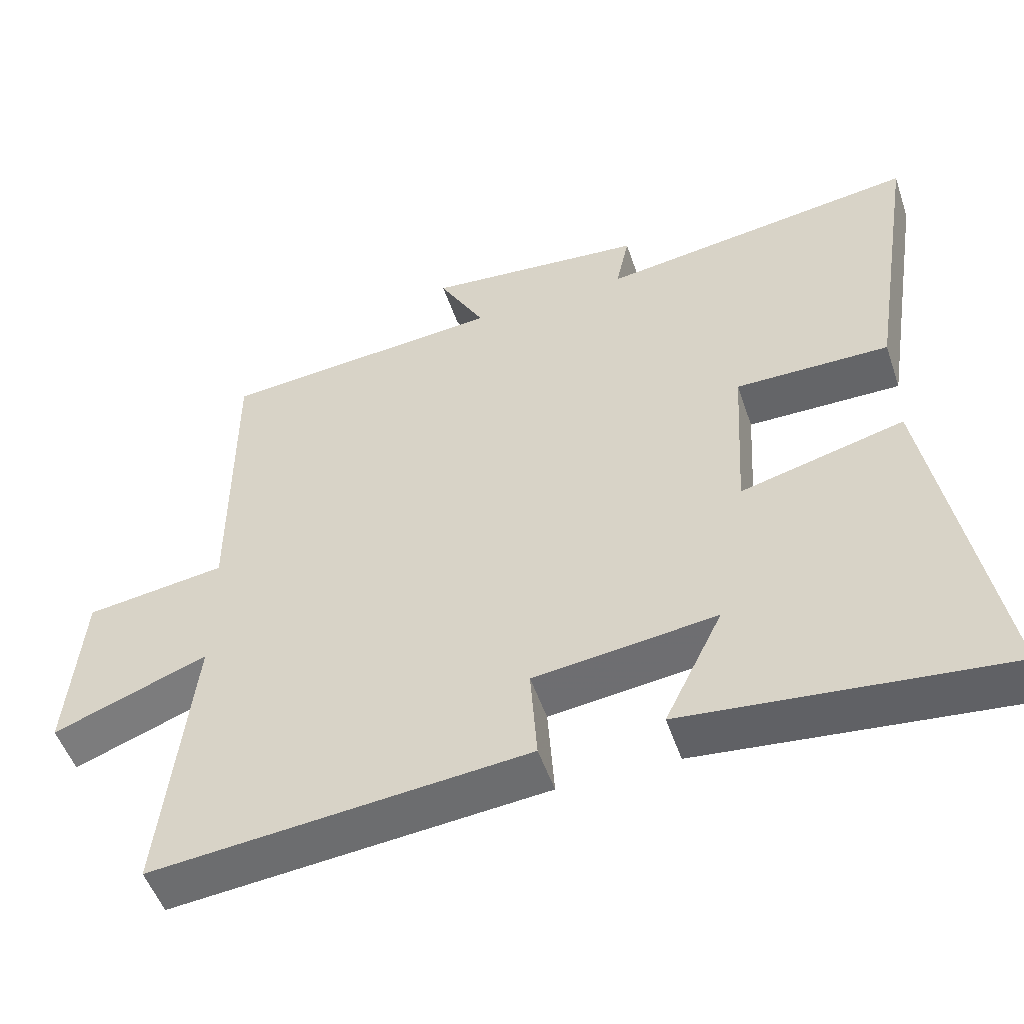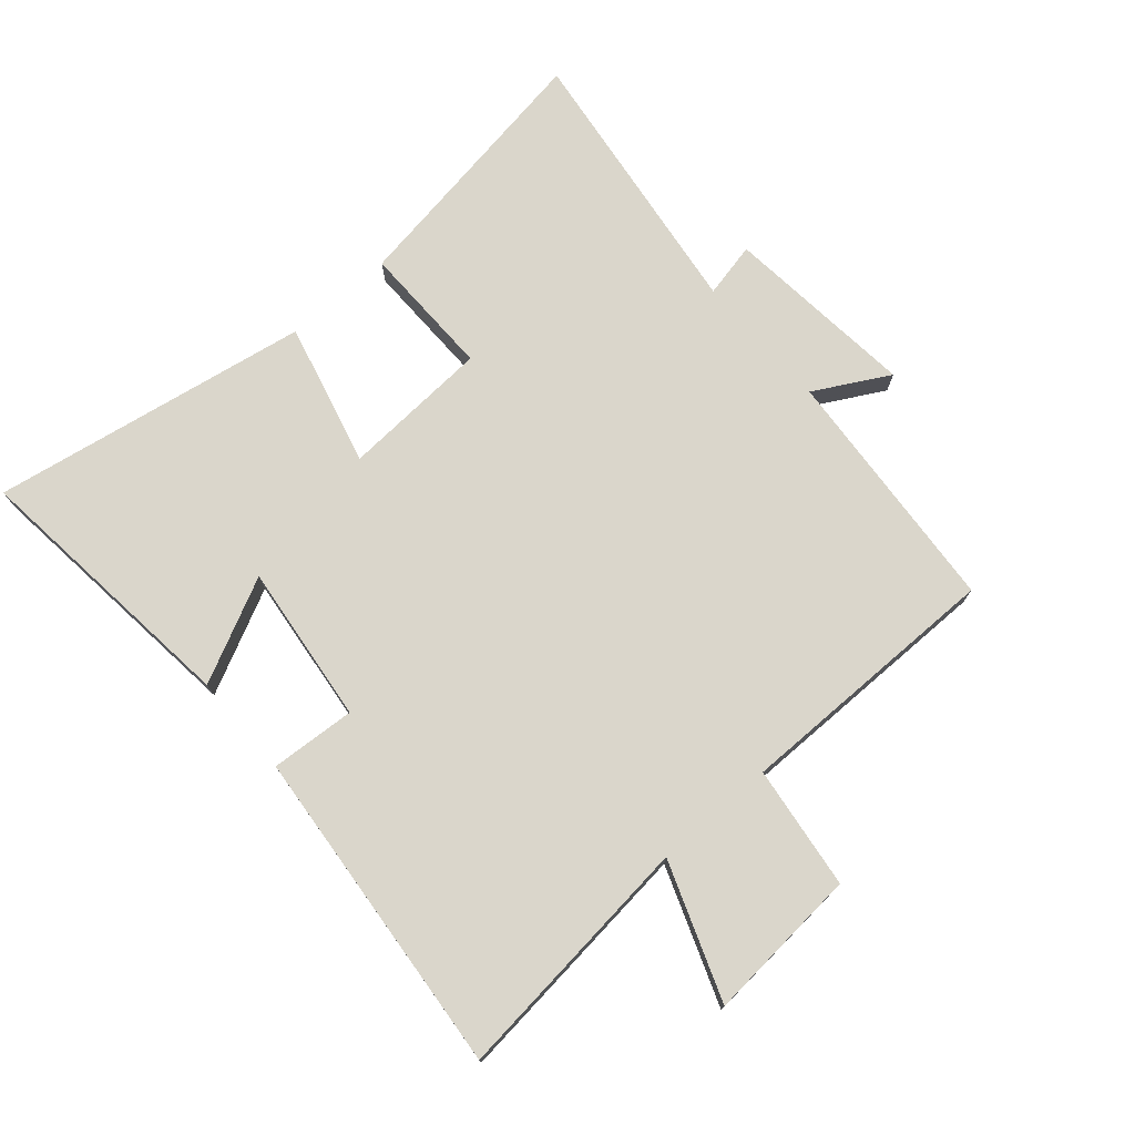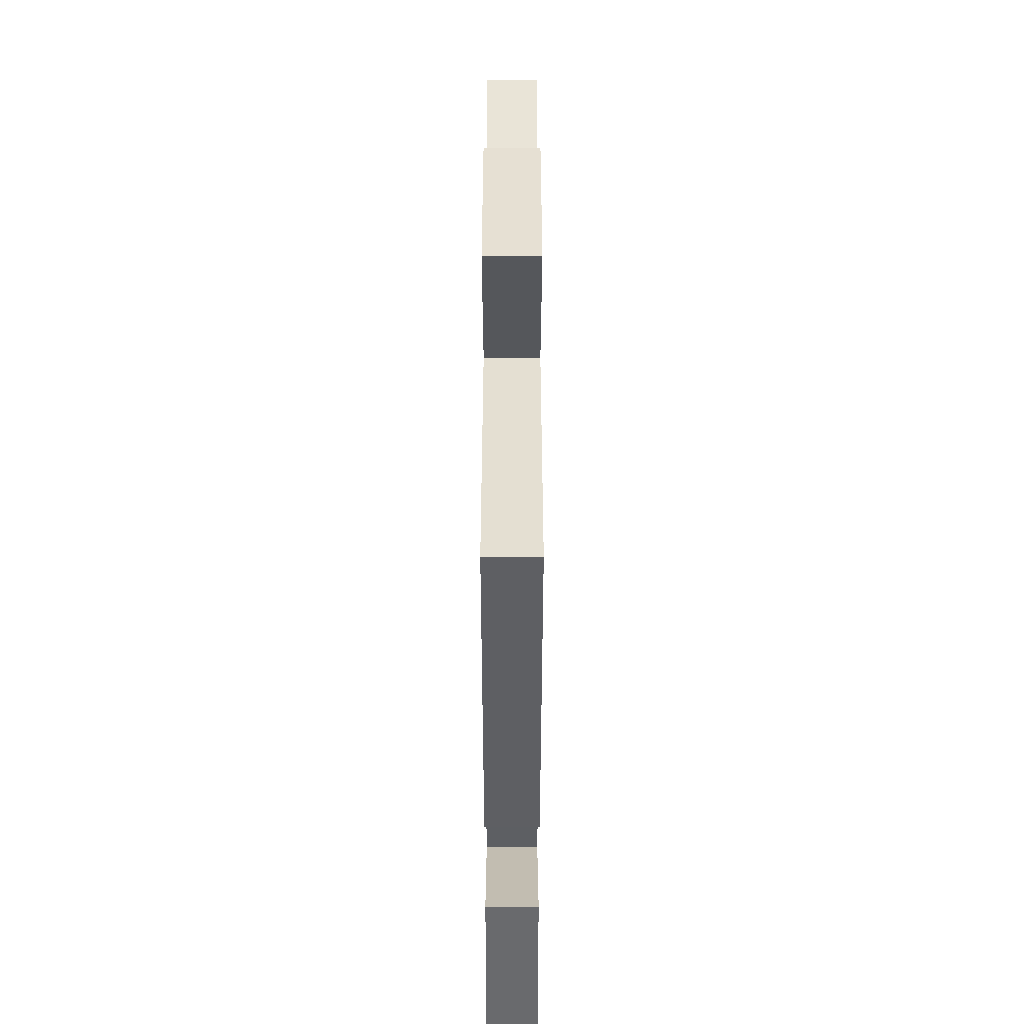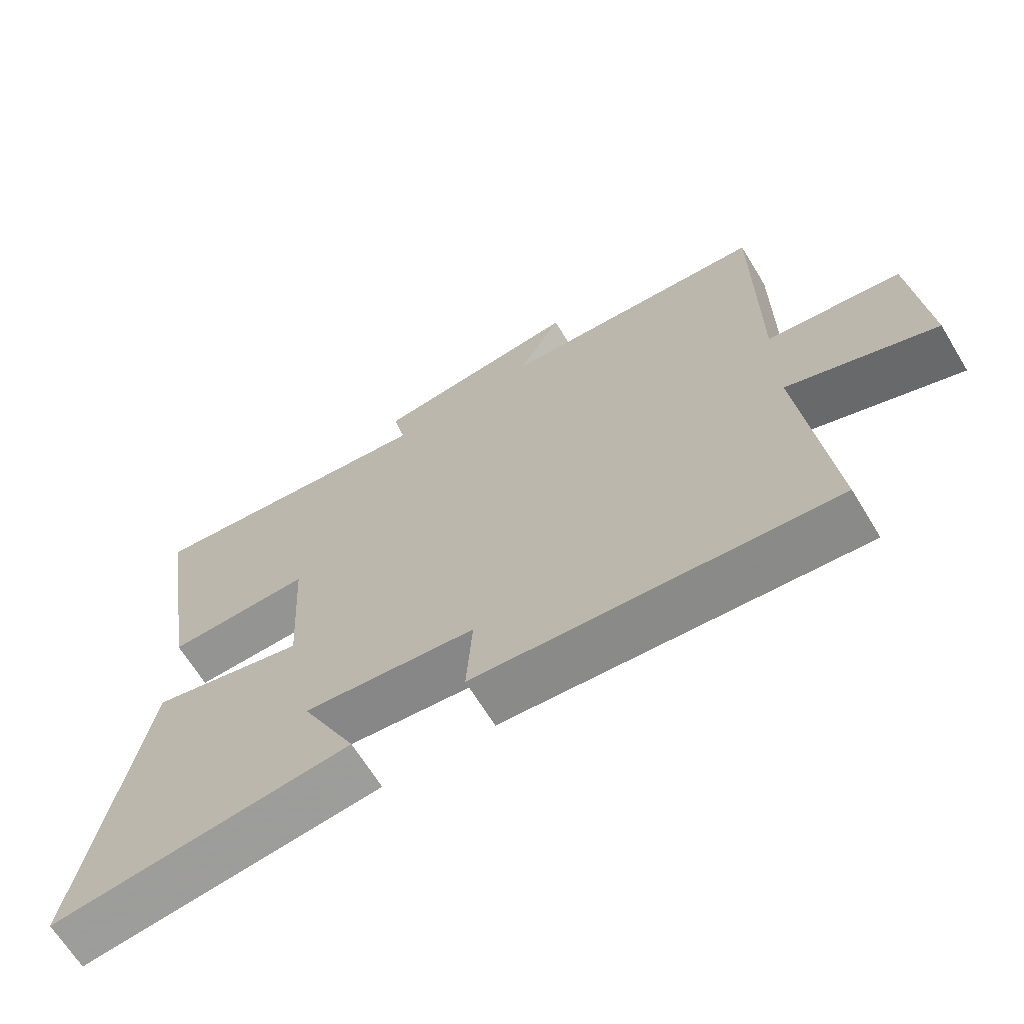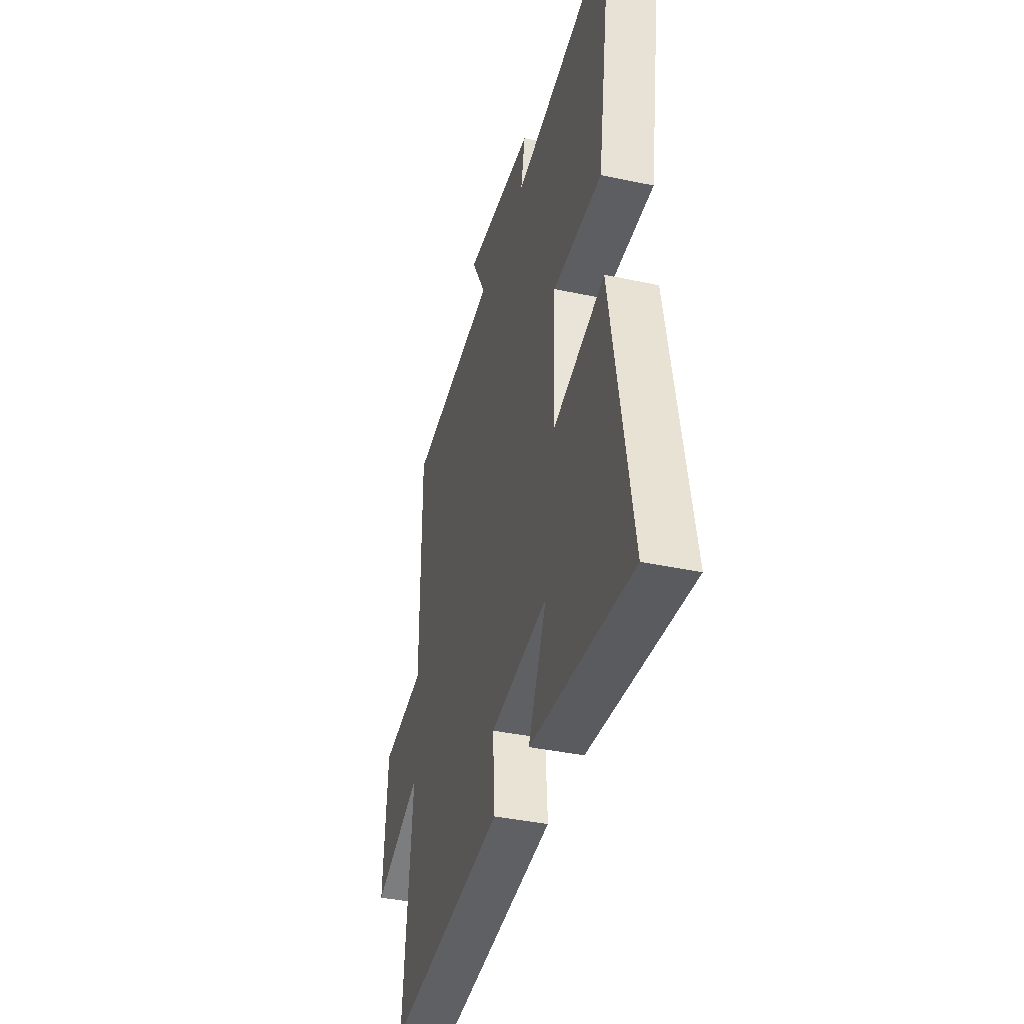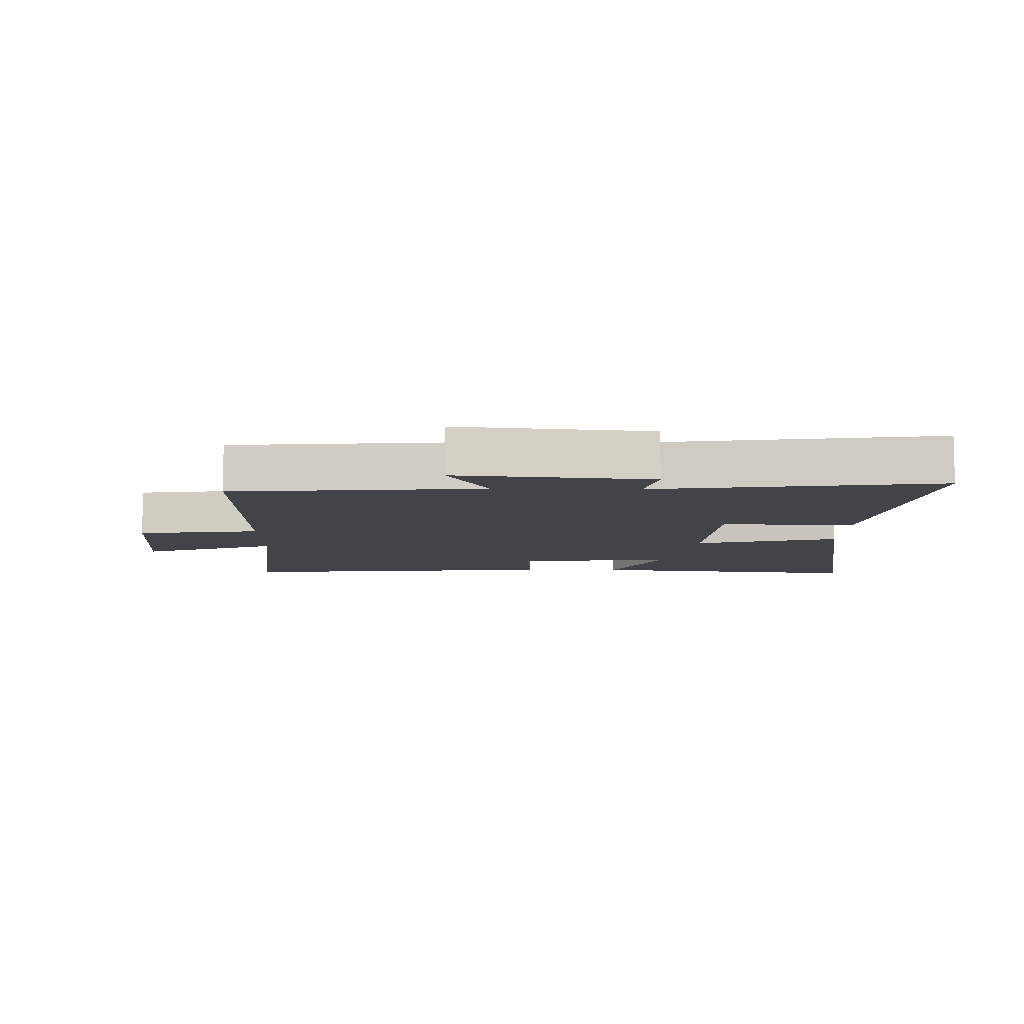
<metadata>
{"format":"obj","ext":"obj","renderer":"f3d","projection":"perspective","resolution":1024,"background":"white","views":[{"elev":-51.8,"azim":18.7,"up":"+Z"},{"elev":74.1,"azim":-131.0,"up":"+Y"},{"elev":-46.9,"azim":-90.0,"up":"+Z"},{"elev":-66.7,"azim":-148.6,"up":"+Z"},{"elev":-38.9,"azim":75.0,"up":"+Z"},{"elev":-8.5,"azim":-1.0,"up":"+Y"}]}
</metadata>
<code>
v -0.542 0.07 -0.548
v -0.5 0.07 -0.152
v -0.716 0.07 -0.232
v -0.696 0.07 0.014
v -0.5 0.07 0.04
v -0.501 0.07 0.468
v -0.104 0.07 0.5
v -0.169 0.07 0.618
v 0.139 0.07 0.588
v 0.12 0.07 0.5
v 0.568 0.07 0.561
v 0.5 0.07 0.135
v 0.285 0.07 0.137
v 0.271 0.07 -0.099
v 0.5 0.07 -0.041
v 0.588 0.07 -0.548
v 0.145 0.07 -0.5
v 0.226 0.07 -0.335
v -0.028 0.07 -0.365
v -0.019 0.07 -0.5
v -0.542 0 -0.548
v -0.5 0 -0.152
v -0.716 0 -0.232
v -0.696 0 0.014
v -0.5 0 0.04
v -0.501 0 0.468
v -0.104 0 0.5
v -0.169 0 0.618
v 0.139 0 0.588
v 0.12 0 0.5
v 0.568 0 0.561
v 0.5 0 0.135
v 0.285 0 0.137
v 0.271 0 -0.099
v 0.5 0 -0.041
v 0.588 0 -0.548
v 0.145 0 -0.5
v 0.226 0 -0.335
v -0.028 0 -0.365
v -0.019 0 -0.5
f 19 20 1 2
f 18 19 2
f 15 16 17 18
f 14 15 18
f 13 14 18 2
f 10 11 12 13
f 10 13 2
f 7 8 9 10
f 5 6 7 10
f 5 10 2 3
f 3 4 5
f 22 21 40 39
f 22 39 38
f 38 37 36 35
f 38 35 34
f 22 38 34 33
f 33 32 31 30
f 22 33 30
f 30 29 28 27
f 30 27 26 25
f 23 22 30 25
f 25 24 23
f 1 21 22 2
f 2 22 23 3
f 3 23 24 4
f 4 24 25 5
f 5 25 26 6
f 6 26 27 7
f 7 27 28 8
f 8 28 29 9
f 9 29 30 10
f 10 30 31 11
f 11 31 32 12
f 12 32 33 13
f 13 33 34 14
f 14 34 35 15
f 15 35 36 16
f 16 36 37 17
f 17 37 38 18
f 18 38 39 19
f 19 39 40 20
f 20 40 21 1

</code>
